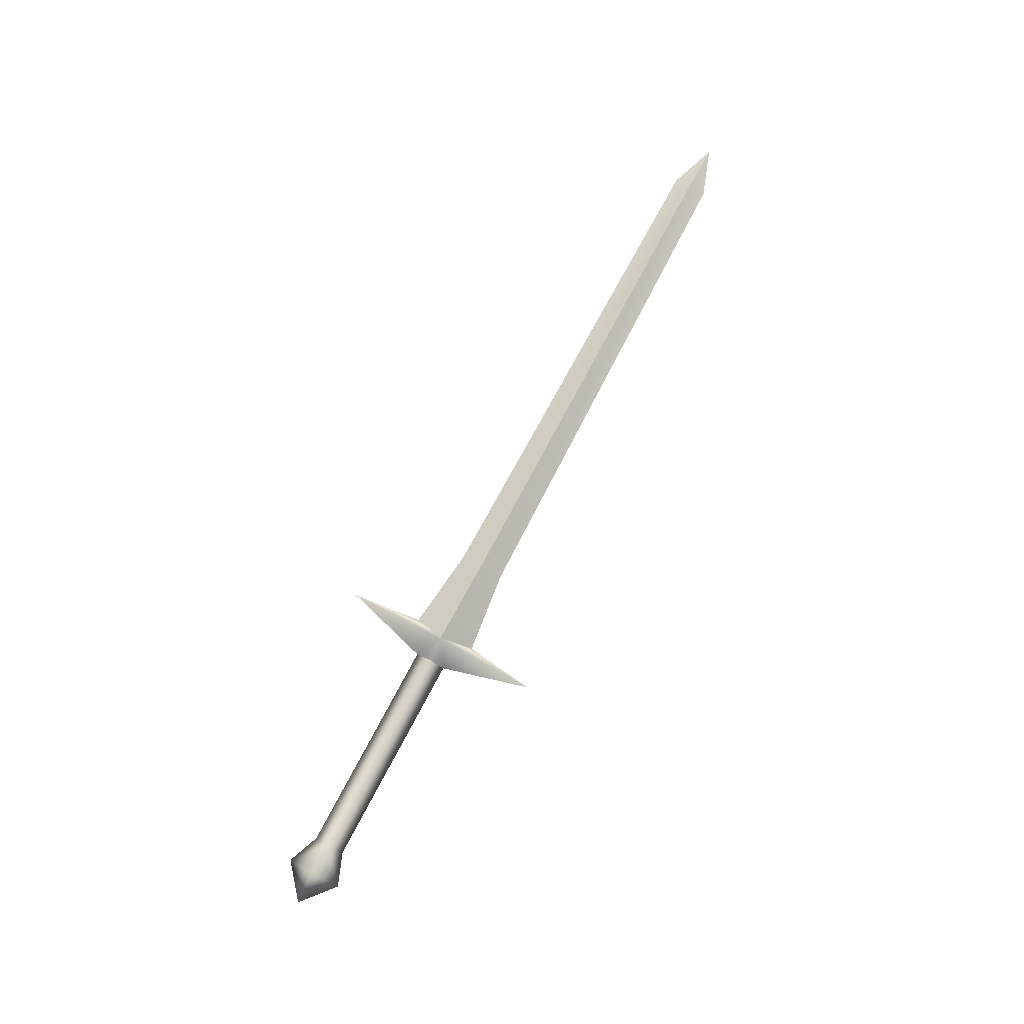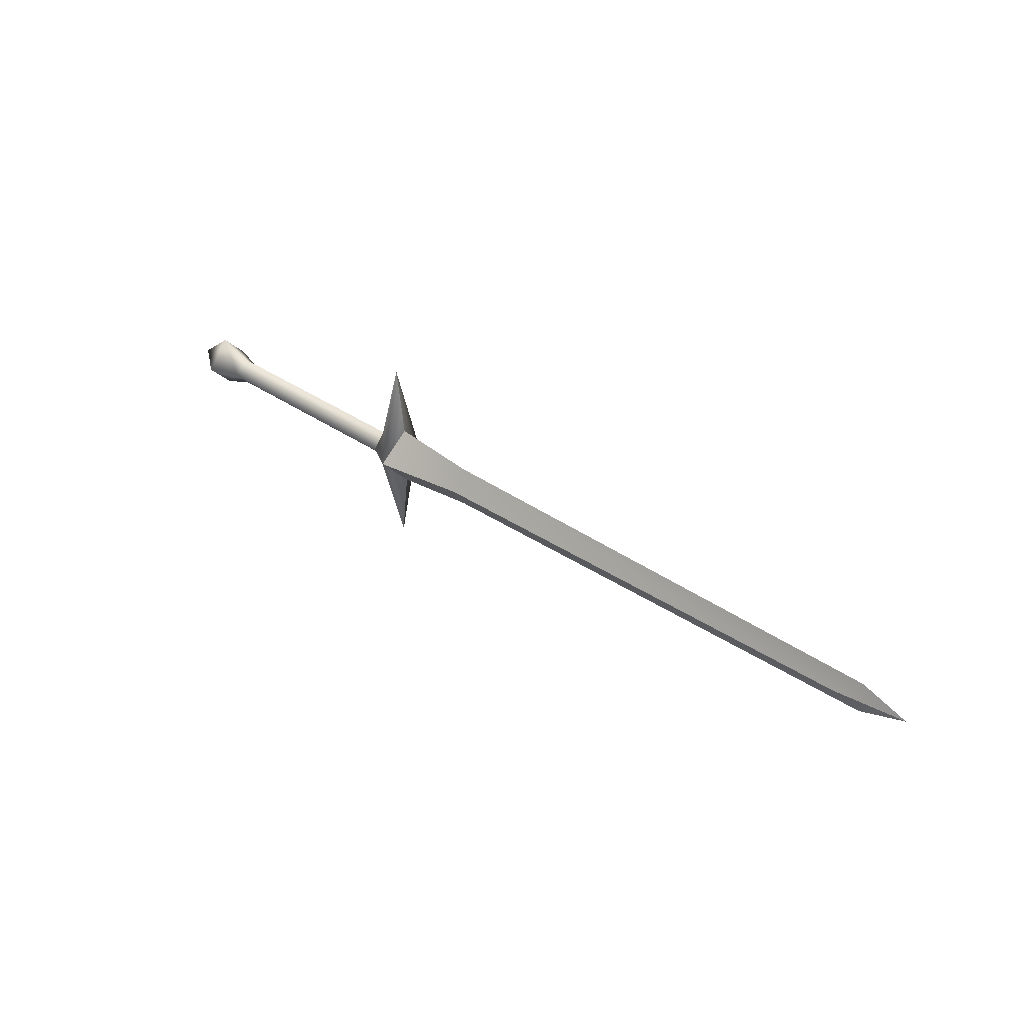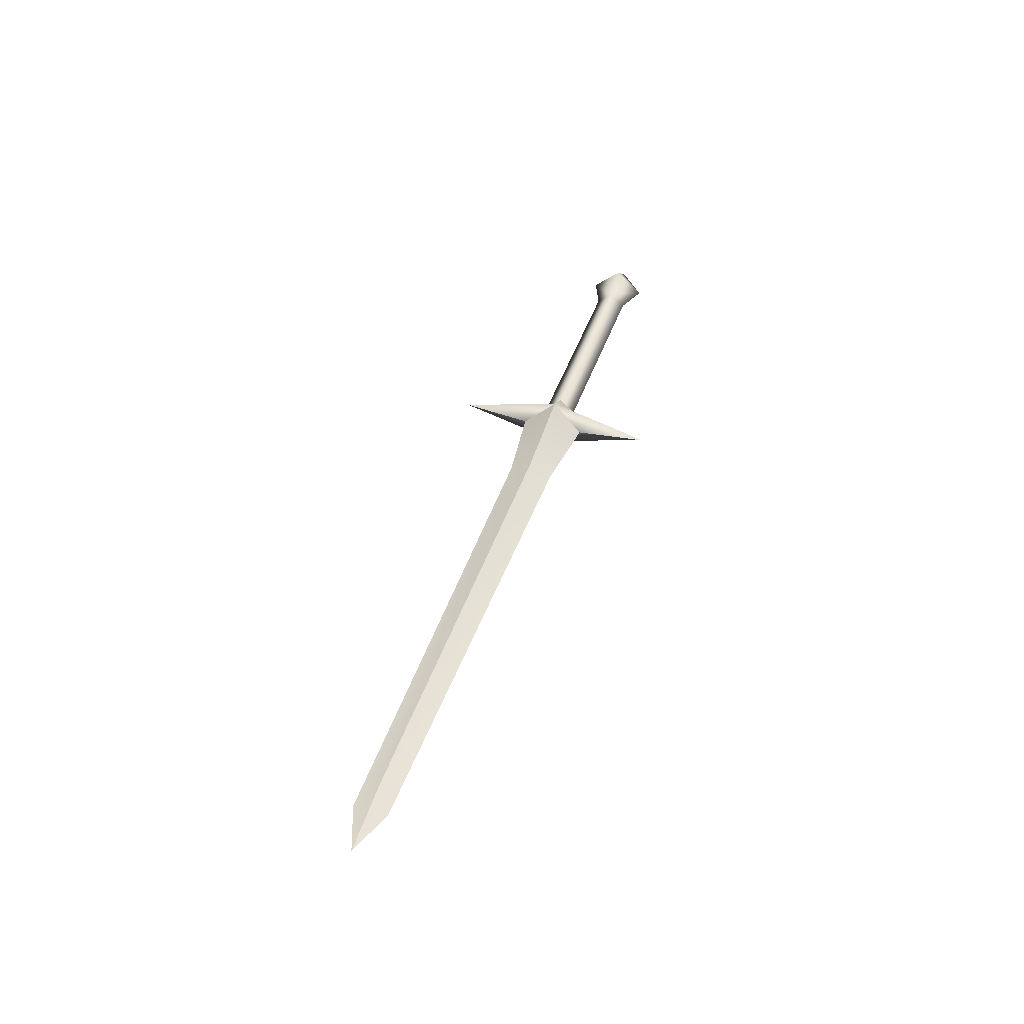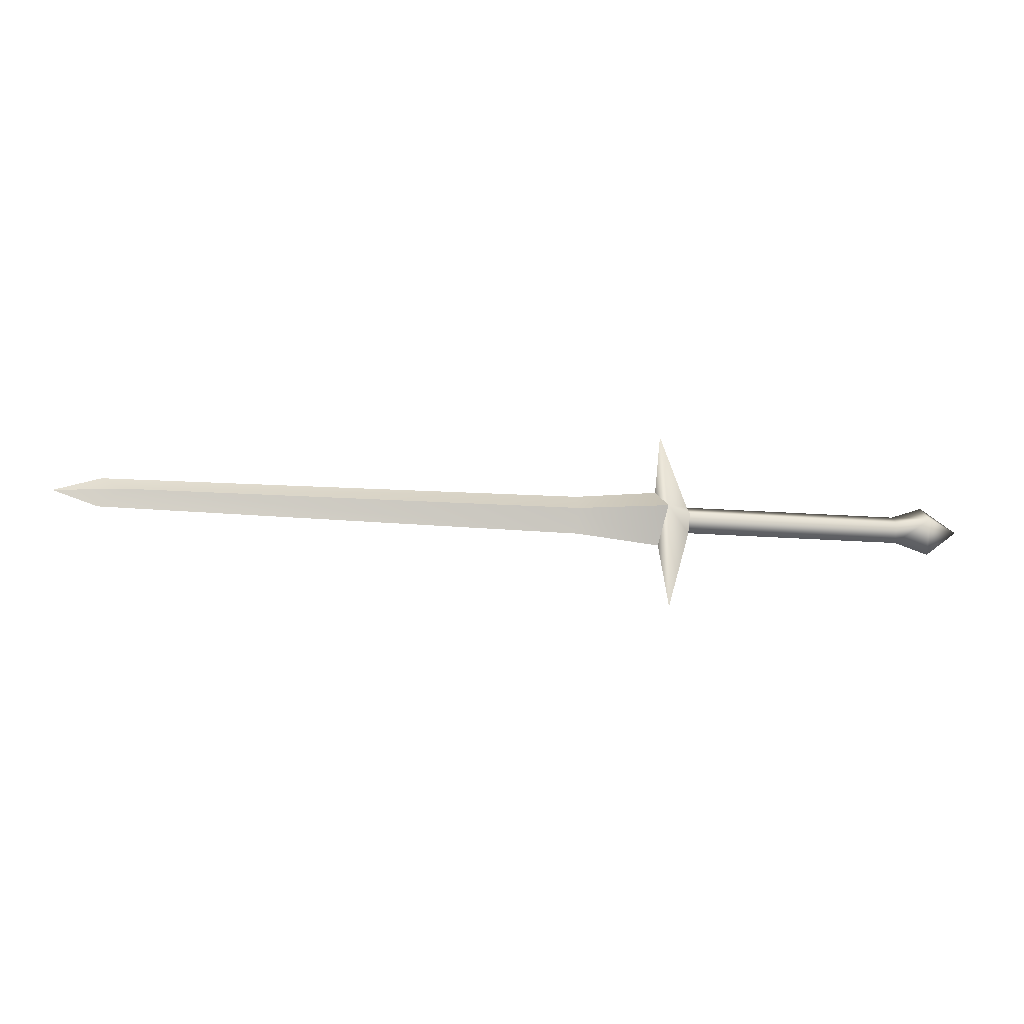
<metadata>
{"format":"obj","ext":"obj","renderer":"f3d","projection":"perspective","resolution":1024,"background":"white","views":[{"elev":79.5,"azim":-61.7,"up":"+Z"},{"elev":38.2,"azim":40.7,"up":"+Y"},{"elev":42.7,"azim":107.8,"up":"+Z"},{"elev":-32.5,"azim":174.9,"up":"+Y"}]}
</metadata>
<code>
o humansword02
v -0.3695 0.0003322 -0.06358
v -0.3503 -0.07491 -2.218e-08
v -0.3695 -0.2414 -5.285e-08
v -0.3695 0.0003322 0.06358
v -0.3695 -0.2414 -5.285e-08
v -0.3503 -0.07491 -2.218e-08
v -0.4263 -0.03618 -1.962e-08
v -0.4263 0.0003337 0.03231
v -0.4263 0.03685 -1.119e-08
v -0.3695 0.2421 2.563e-10
v -0.3503 0.07557 -1.216e-08
v 1.087 0.000332 1.481e-08
v 0.9771 -0.03931 1.199e-08
v 0.92 0.000332 -0.02061
v -0.157 -0.05214 -3.097e-09
v -0.157 0.0003358 -0.03216
v -0.3503 -0.07491 -2.218e-08
v -0.3695 0.0003322 -0.06358
v 1.087 0.000332 1.481e-08
v 0.92 0.000332 0.02061
v 0.9771 -0.03931 1.199e-08
v -0.157 -0.05214 -3.097e-09
v -0.157 0.0003358 0.03216
v -0.3503 -0.07491 -2.218e-08
v -0.3695 0.0003322 0.06358
v 1.087 0.000332 1.481e-08
v 0.9771 0.03998 1.488e-08
v 0.92 0.000332 0.02061
v -0.157 0.05285 -1.712e-10
v -0.157 0.0003358 0.03216
v -0.3503 0.07557 -1.216e-08
v -0.3695 0.0003322 0.06358
v 1.087 0.000332 1.481e-08
v 0.92 0.000332 -0.02061
v 0.9771 0.03998 1.488e-08
v -0.157 0.05285 -1.712e-10
v -0.157 0.0003358 -0.03216
v -0.3503 0.07557 -1.216e-08
v -0.3695 0.0003322 -0.06358
v -0.9341 0.0003338 0.03231
v -0.9341 -0.03618 -6.609e-08
v -0.4263 -0.03618 -1.962e-08
v -0.4263 0.0003337 -0.03231
v -0.9341 0.0003338 -0.03231
v -0.4263 0.03685 -1.119e-08
v -1.009 -0.06559 -7.641e-08
v -1.009 0.0003335 0.05834
v -1.087 0.0003365 -4.41e-08
v -1.009 0.0003335 -0.05834
v -1.009 0.06625 -6.118e-08
v -0.9341 0.03685 -5.766e-08
v -0.4263 0.0003337 0.03231
v -0.3695 0.2421 2.563e-10
v -0.3503 0.07557 -1.216e-08
v -0.4263 0.03685 -1.119e-08
v -0.4263 0.0003337 -0.03231
v -0.4263 -0.03618 -1.962e-08
g Geoset0
f 1 2 3
f 4 5 6
f 4 7 5
f 7 4 8
f 9 8 4
f 4 10 9
f 4 11 10
f 12 13 14
f 15 14 13
f 15 16 14
f 17 16 15
f 17 18 16
f 19 20 21
f 20 22 21
f 20 23 22
f 23 24 22
f 24 23 25
f 26 27 28
f 29 28 27
f 29 30 28
f 31 30 29
f 31 32 30
f 33 34 35
f 34 36 35
f 34 37 36
f 37 38 36
f 38 37 39
f 40 41 42
f 43 42 41
f 41 44 43
f 45 43 44
f 46 47 48
f 46 48 49
f 48 50 49
f 49 50 51
f 40 51 50
f 51 40 52
f 42 52 40
f 52 45 51
f 44 51 45
f 51 44 49
f 41 49 44
f 49 41 46
f 46 41 40
f 40 47 46
f 50 47 40
f 48 47 50
f 1 53 54
f 1 55 53
f 55 1 56
f 57 56 1
f 1 3 57

</code>
